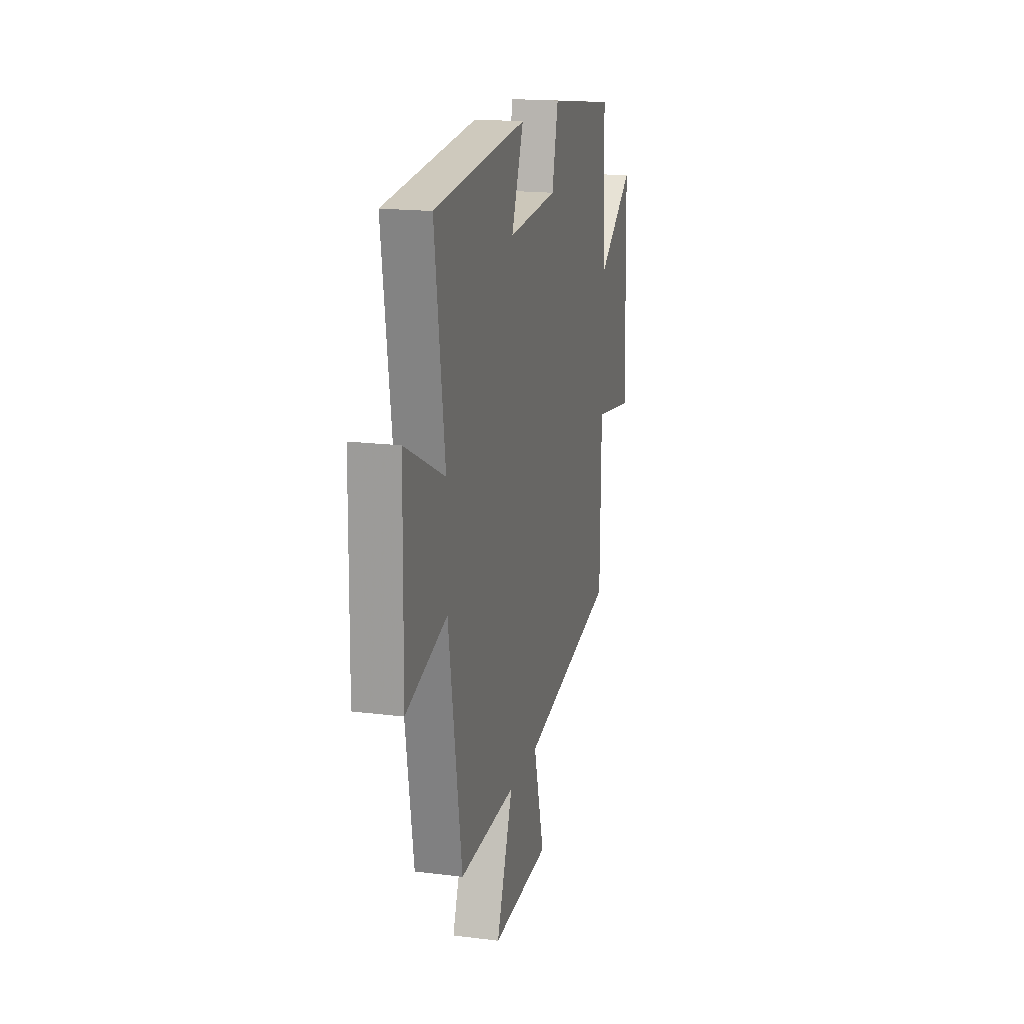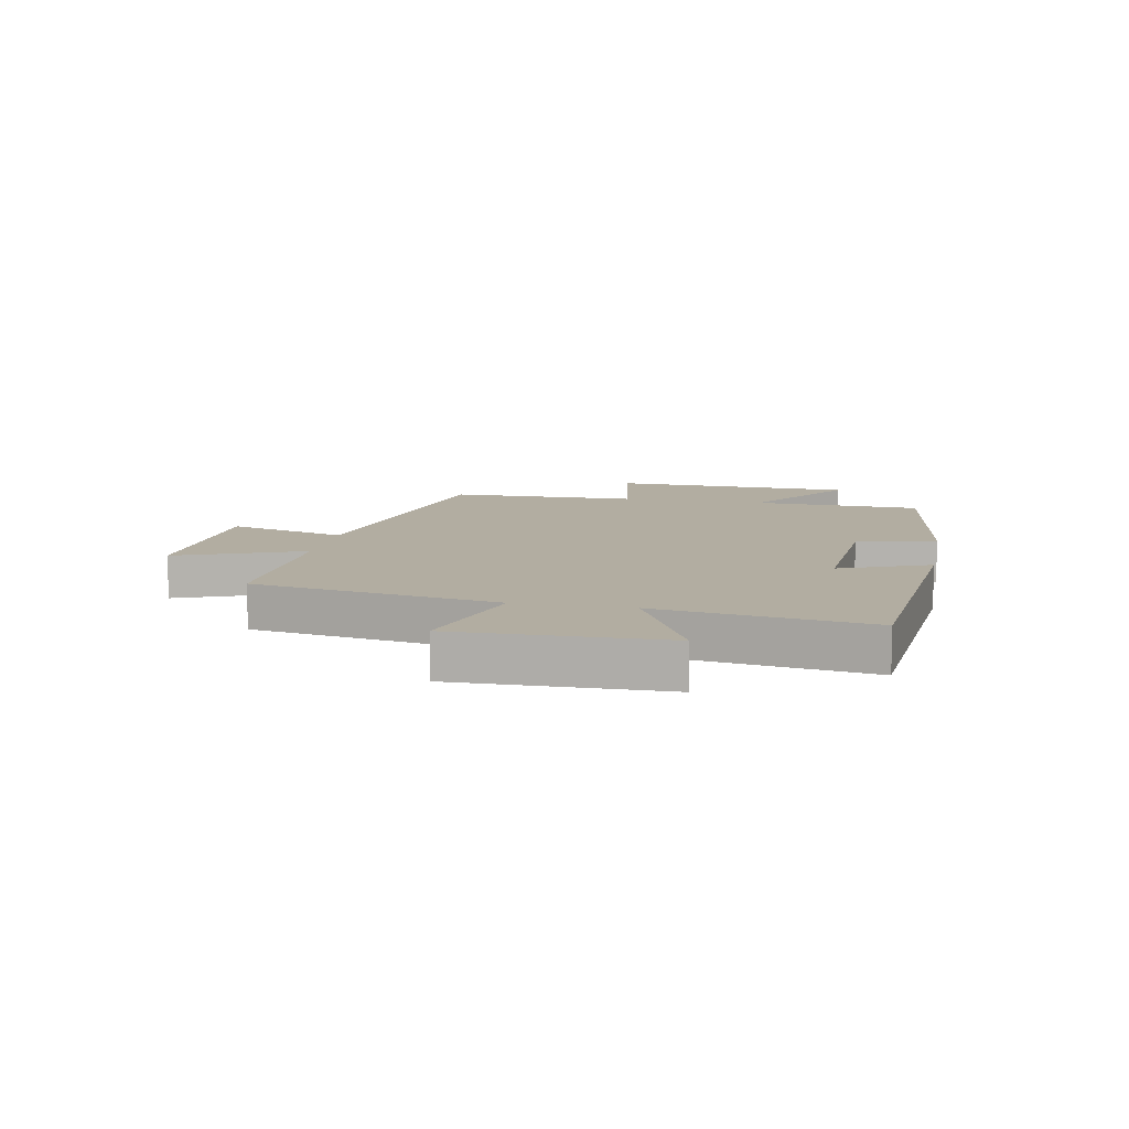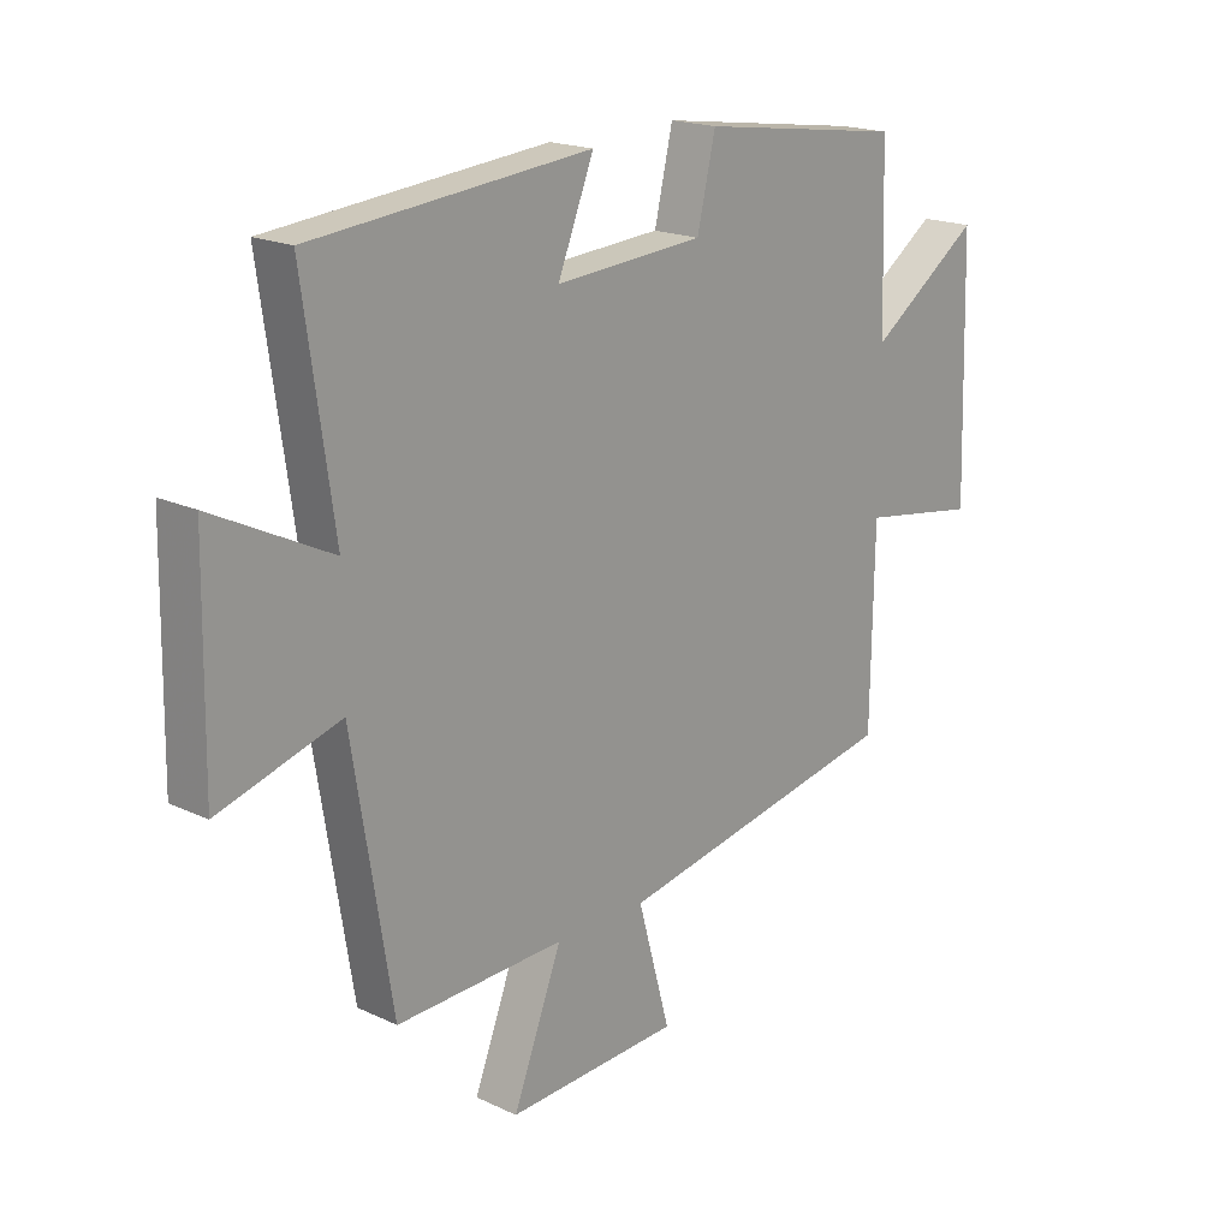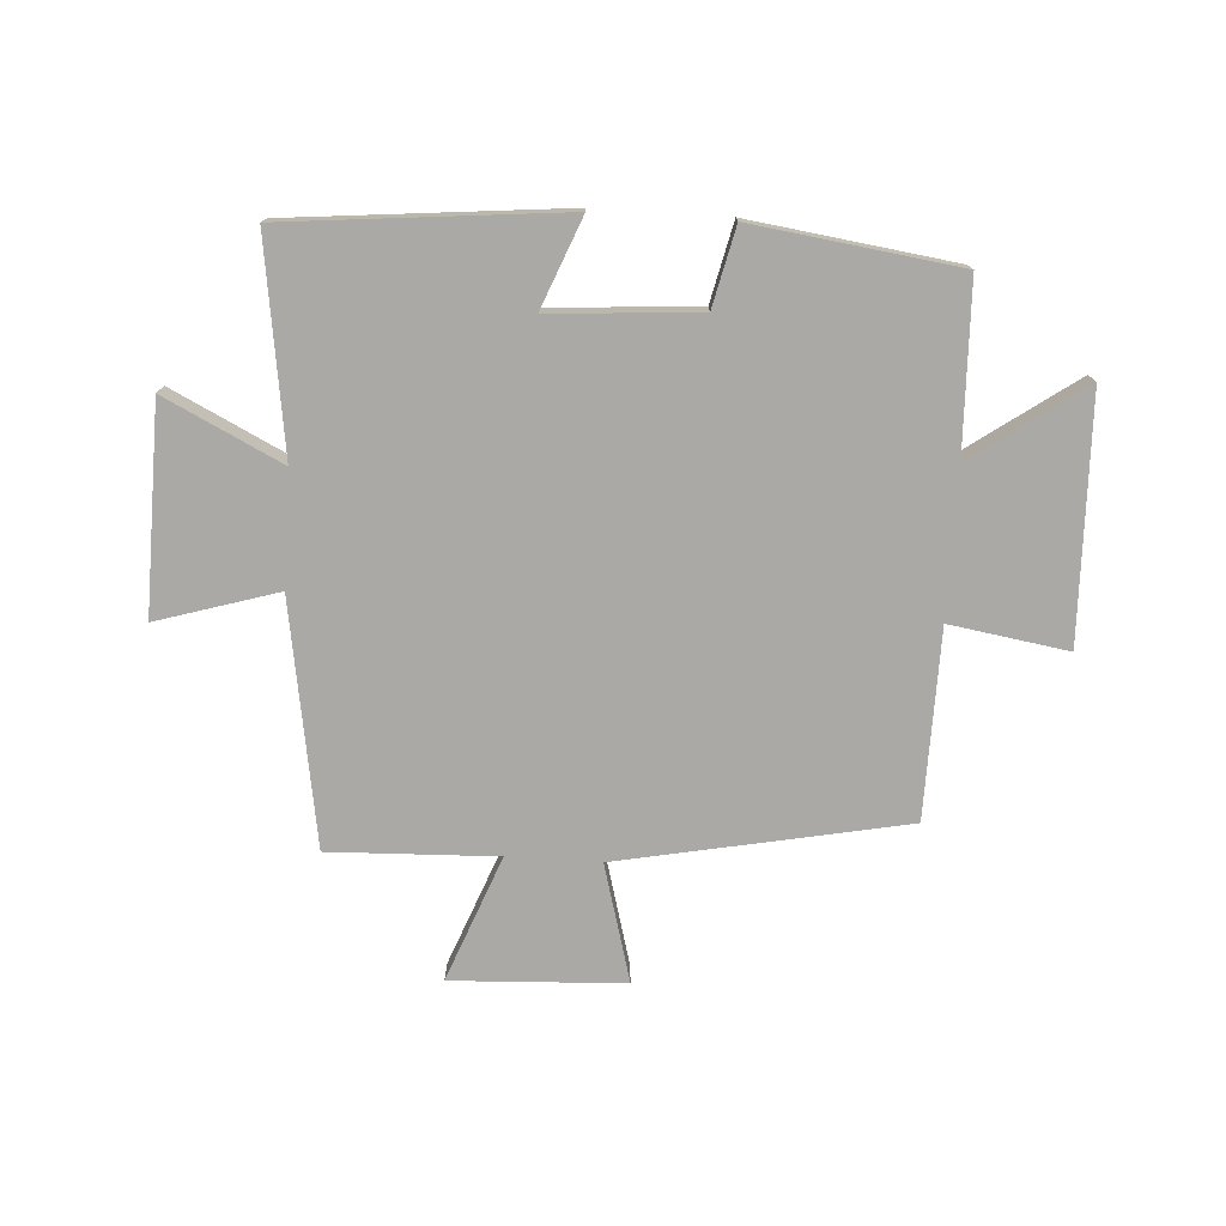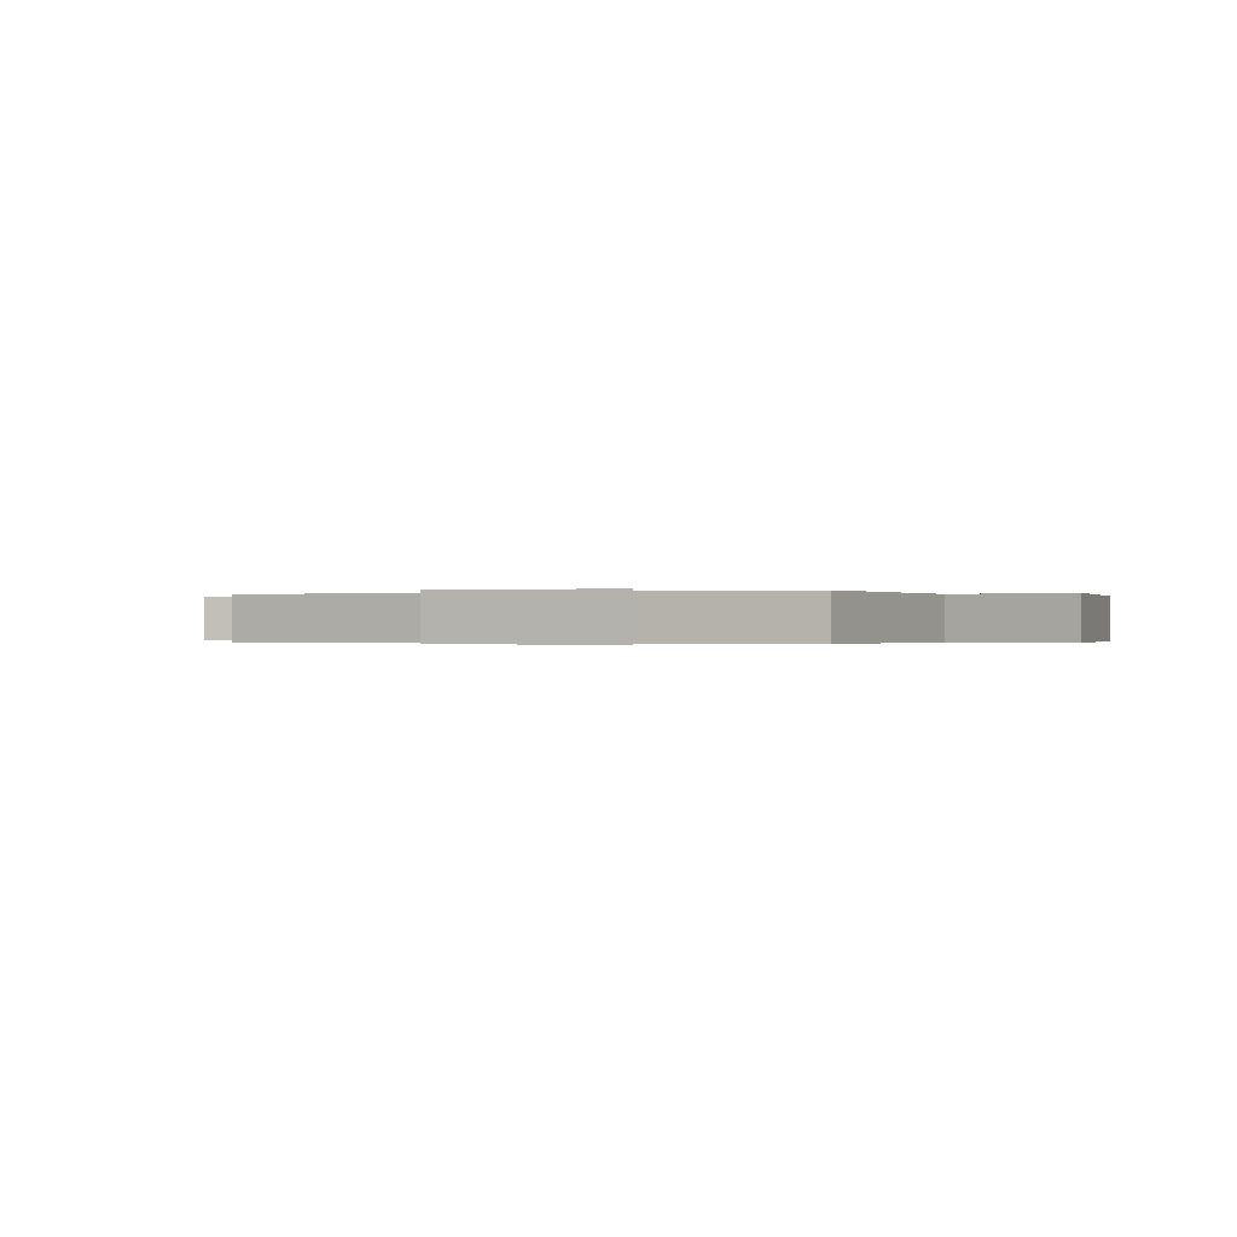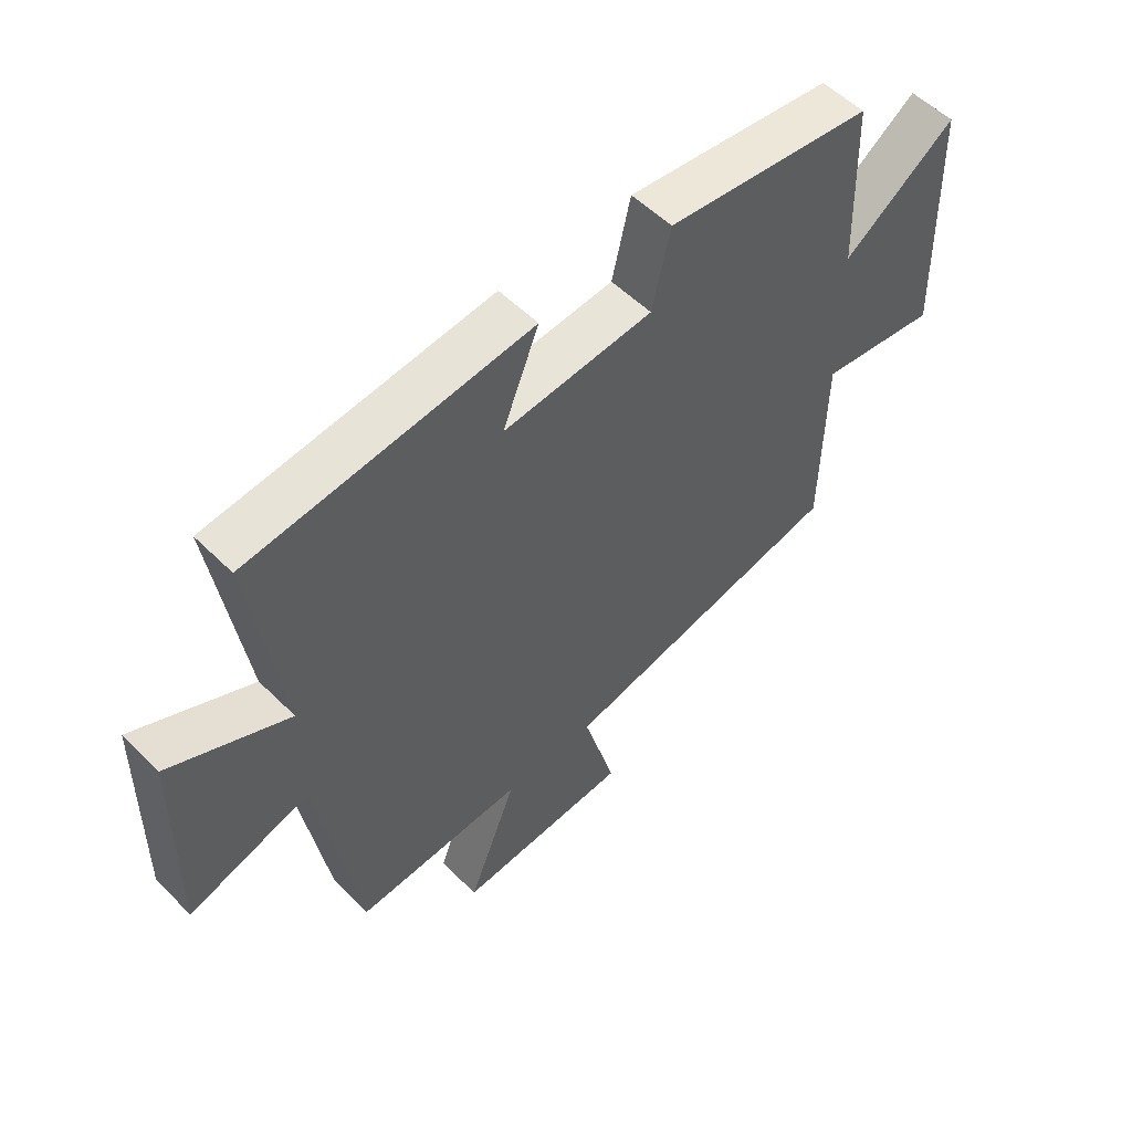
<metadata>
{"format":"obj","ext":"obj","renderer":"f3d","projection":"perspective","resolution":1024,"background":"white","views":[{"elev":17.6,"azim":-76.1,"up":"+Z"},{"elev":10.5,"azim":-79.1,"up":"+Y"},{"elev":18.8,"azim":-48.0,"up":"+Z"},{"elev":-75.4,"azim":-3.6,"up":"+Y"},{"elev":-0.2,"azim":-160.9,"up":"+Y"},{"elev":54.8,"azim":-43.9,"up":"+Z"}]}
</metadata>
<code>
v 0.491 0.07 0.452
v 0.5 0.07 0.165
v 0.689 0.07 0.299
v 0.701 0.07 -0.115
v 0.5 0.07 -0.083
v 0.495 0.07 -0.404
v 0.008 0.07 -0.5
v 0.063 0.07 -0.7
v -0.231 0.07 -0.714
v -0.148 0.07 -0.5
v -0.433 0.07 -0.51
v -0.5 0.07 -0.095
v -0.705 0.07 -0.157
v -0.699 0.07 0.195
v -0.5 0.07 0.097
v -0.551 0.07 0.455
v -0.08 0.07 0.5
v -0.141 0.07 0.348
v 0.111 0.07 0.366
v 0.142 0.07 0.5
v 0.491 0 0.452
v 0.5 0 0.165
v 0.689 0 0.299
v 0.701 0 -0.115
v 0.5 0 -0.083
v 0.495 0 -0.404
v 0.008 0 -0.5
v 0.063 0 -0.7
v -0.231 0 -0.714
v -0.148 0 -0.5
v -0.433 0 -0.51
v -0.5 0 -0.095
v -0.705 0 -0.157
v -0.699 0 0.195
v -0.5 0 0.097
v -0.551 0 0.455
v -0.08 0 0.5
v -0.141 0 0.348
v 0.111 0 0.366
v 0.142 0 0.5
f 19 20 1 2
f 18 19 2
f 15 16 17 18
f 15 18 2
f 12 13 14 15
f 12 15 2
f 11 12 2
f 10 11 2
f 7 8 9 10
f 7 10 2
f 6 7 2
f 5 6 2
f 2 3 4 5
f 22 21 40 39
f 22 39 38
f 38 37 36 35
f 22 38 35
f 35 34 33 32
f 22 35 32
f 22 32 31
f 22 31 30
f 30 29 28 27
f 22 30 27
f 22 27 26
f 22 26 25
f 25 24 23 22
f 1 21 22 2
f 2 22 23 3
f 3 23 24 4
f 4 24 25 5
f 5 25 26 6
f 6 26 27 7
f 7 27 28 8
f 8 28 29 9
f 9 29 30 10
f 10 30 31 11
f 11 31 32 12
f 12 32 33 13
f 13 33 34 14
f 14 34 35 15
f 15 35 36 16
f 16 36 37 17
f 17 37 38 18
f 18 38 39 19
f 19 39 40 20
f 20 40 21 1

</code>
